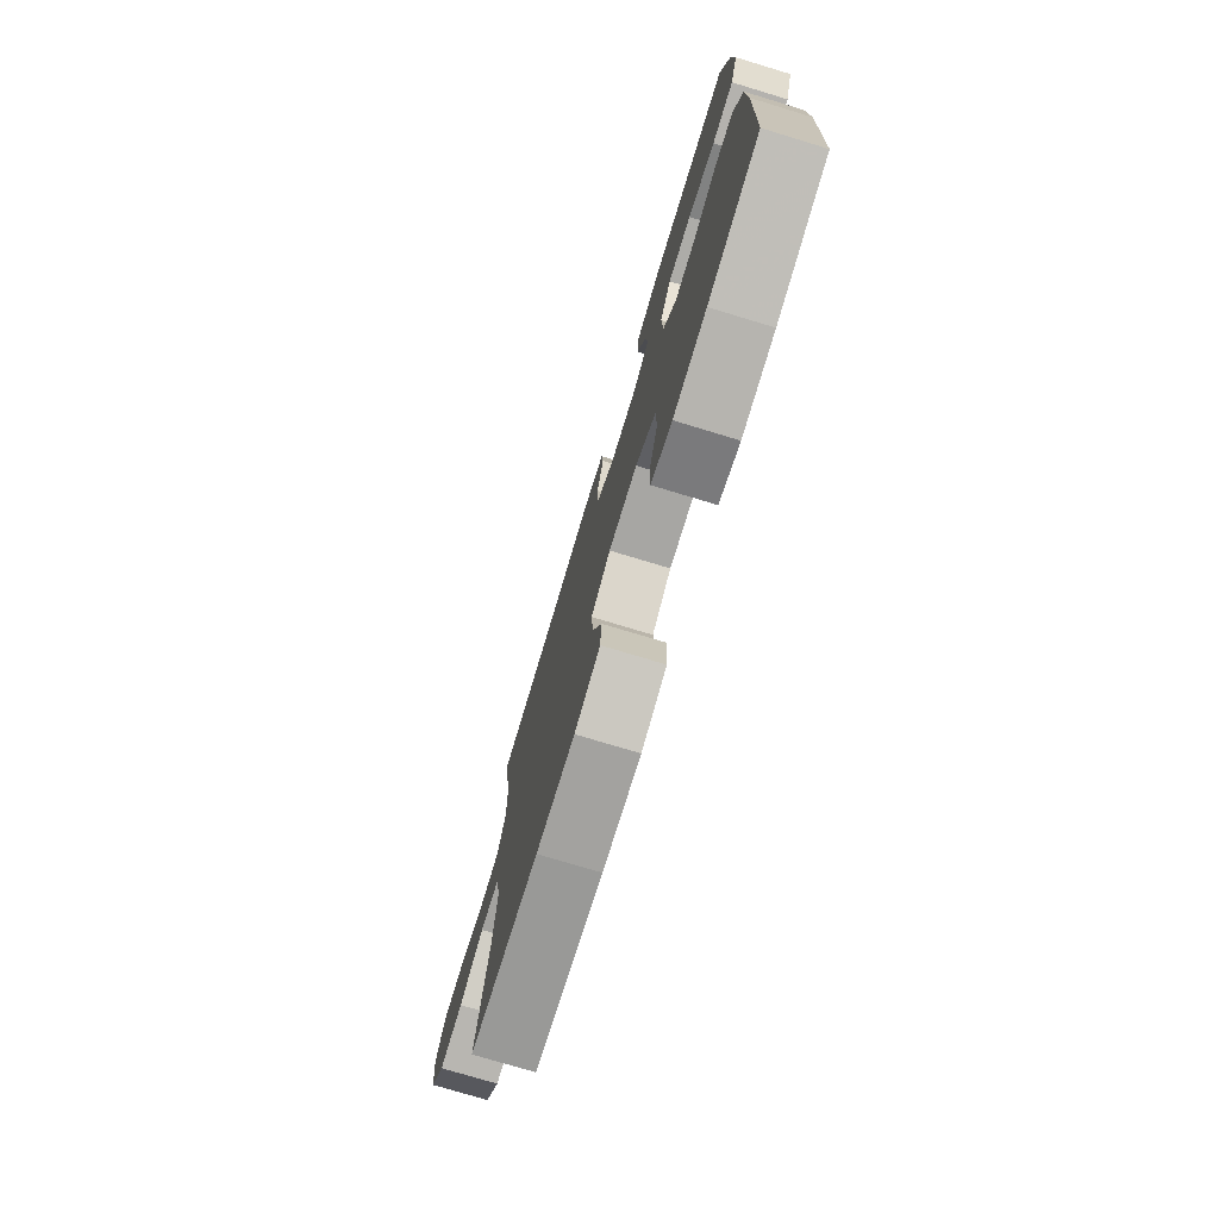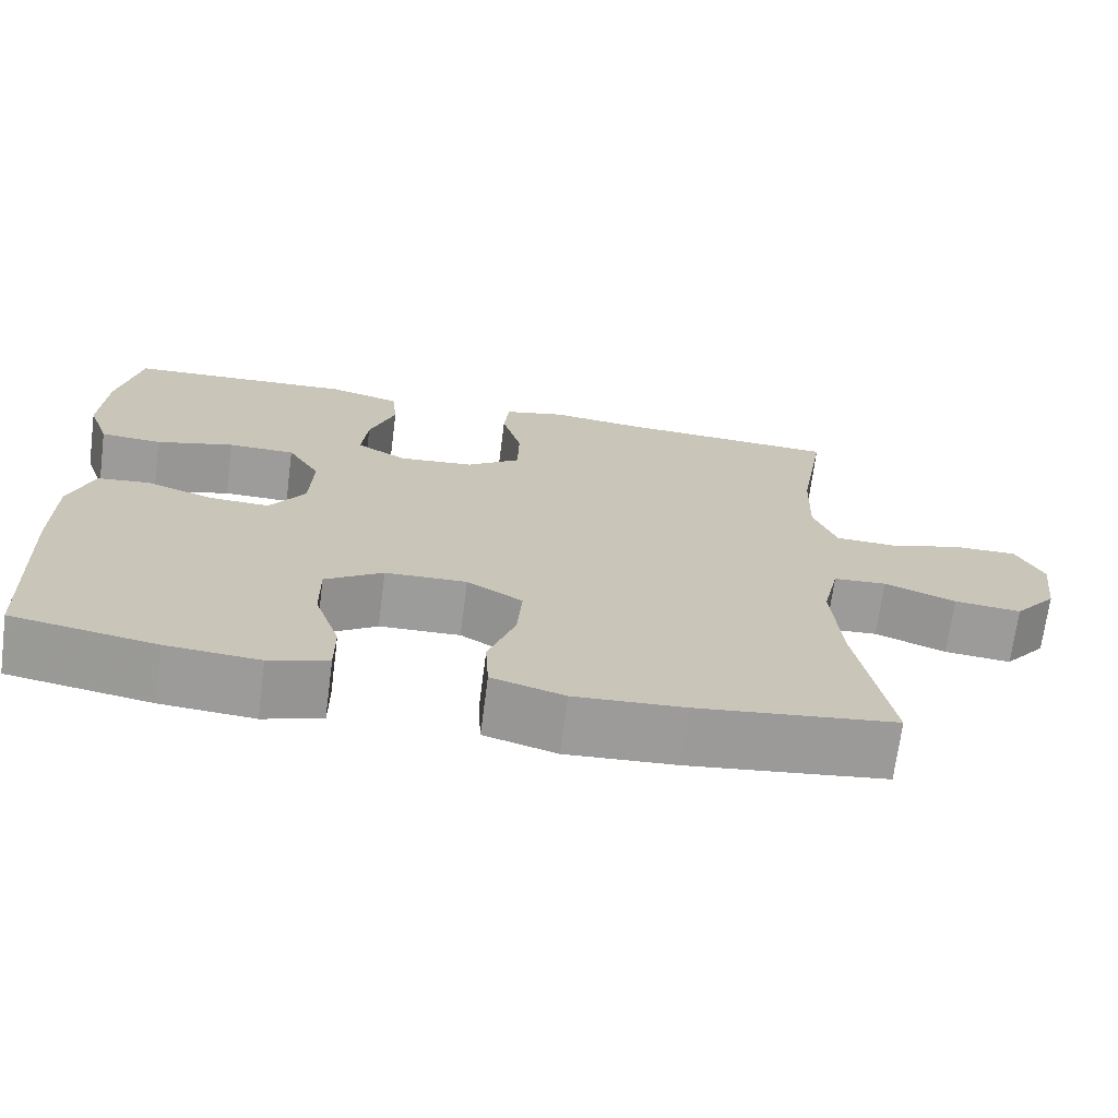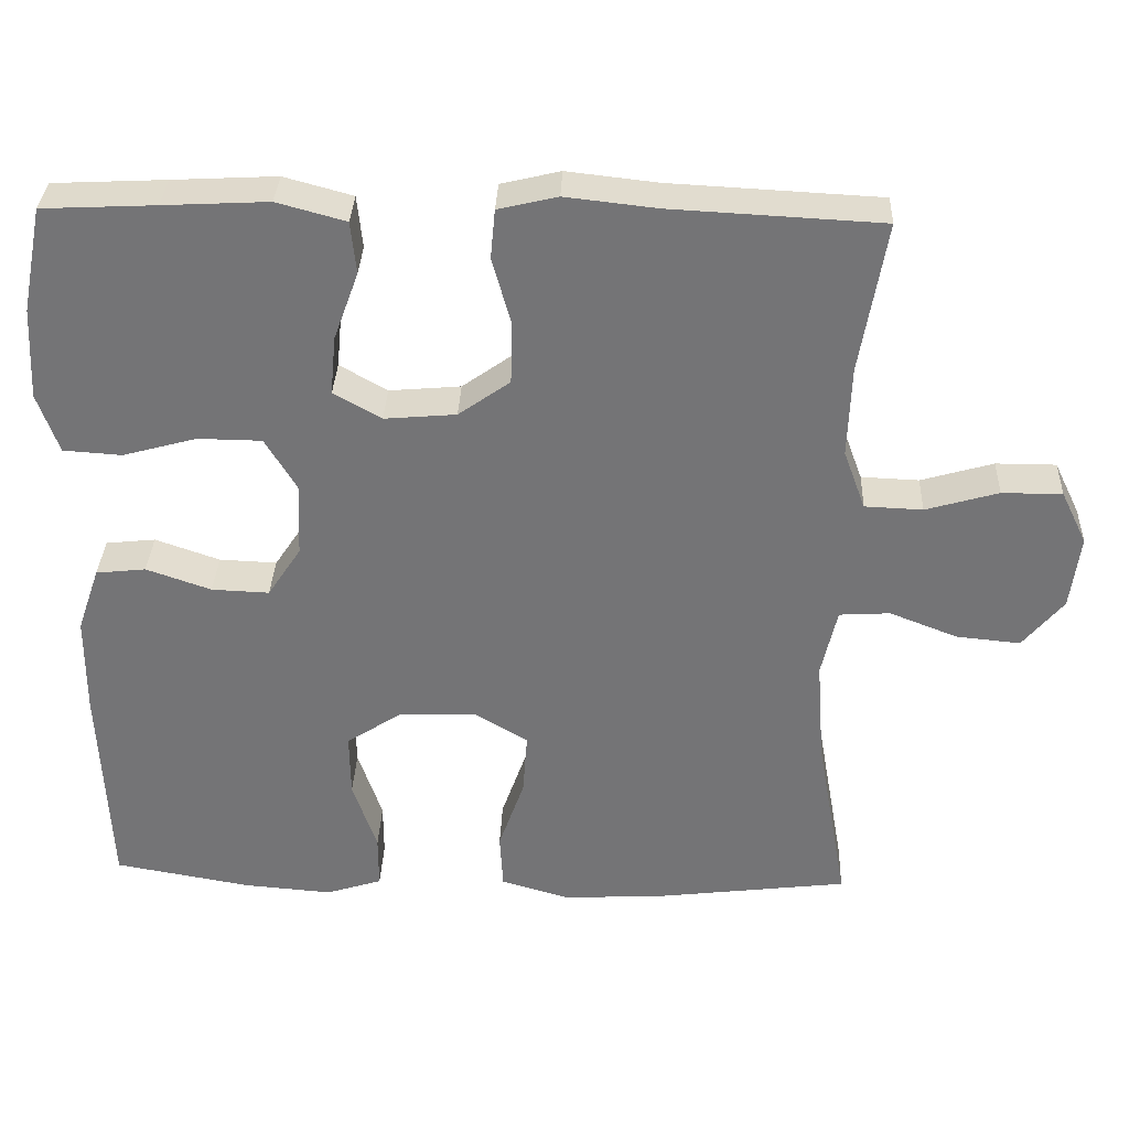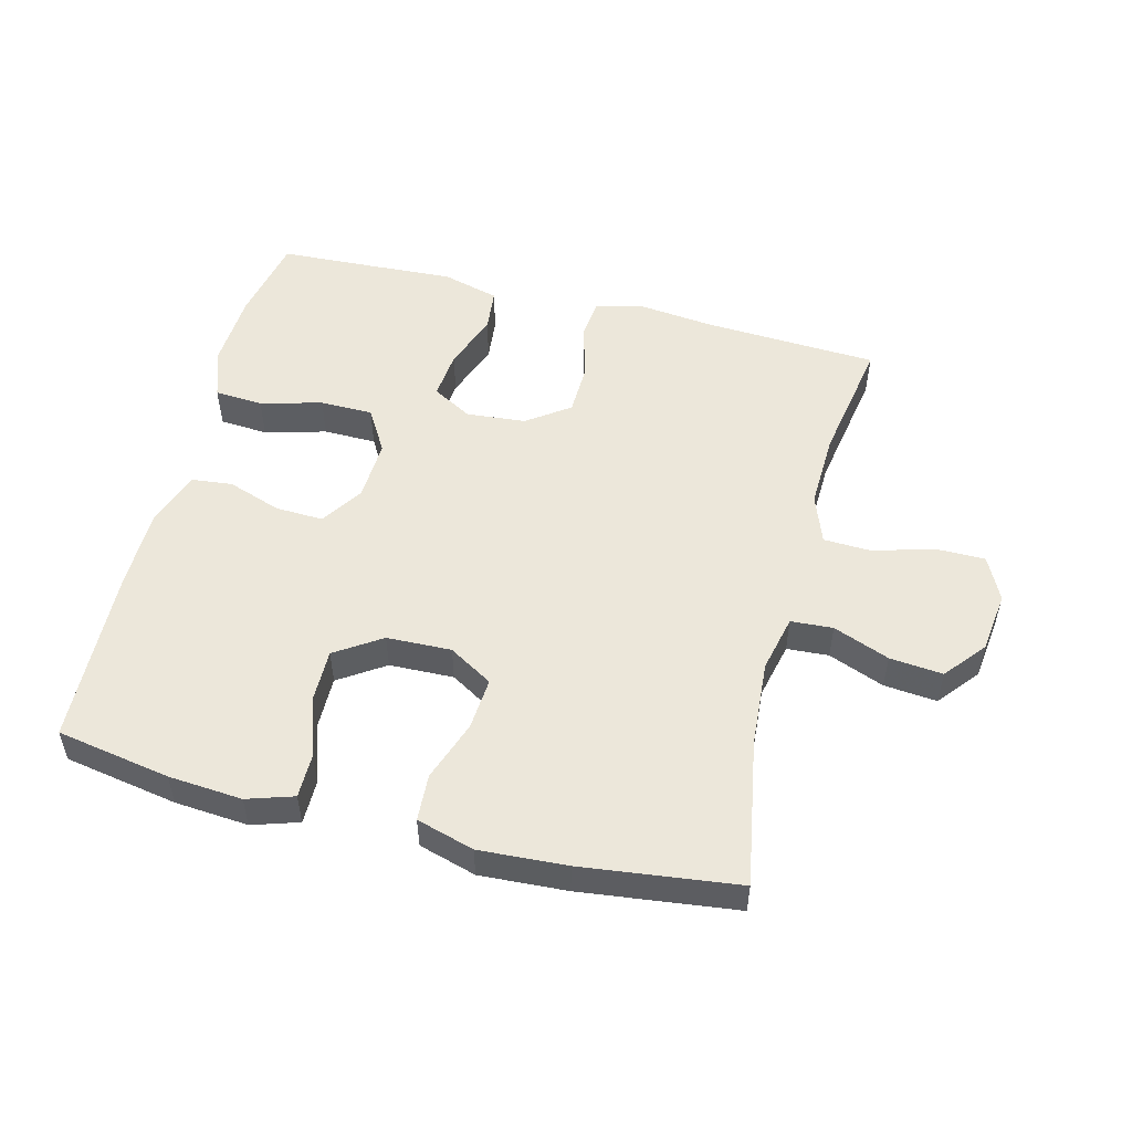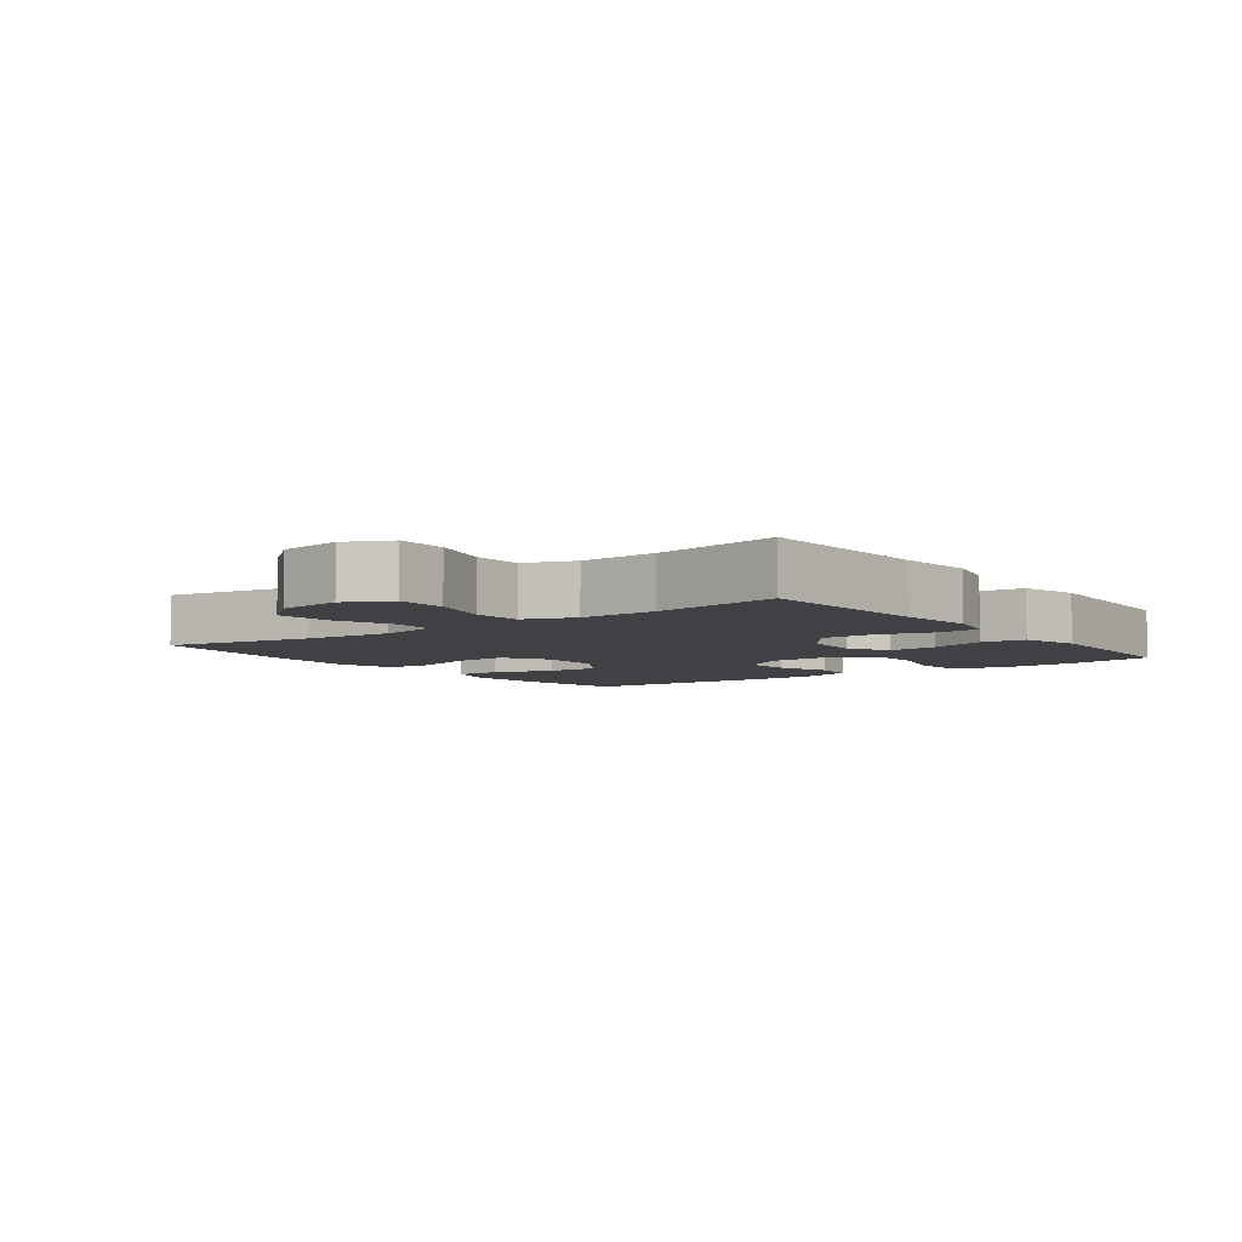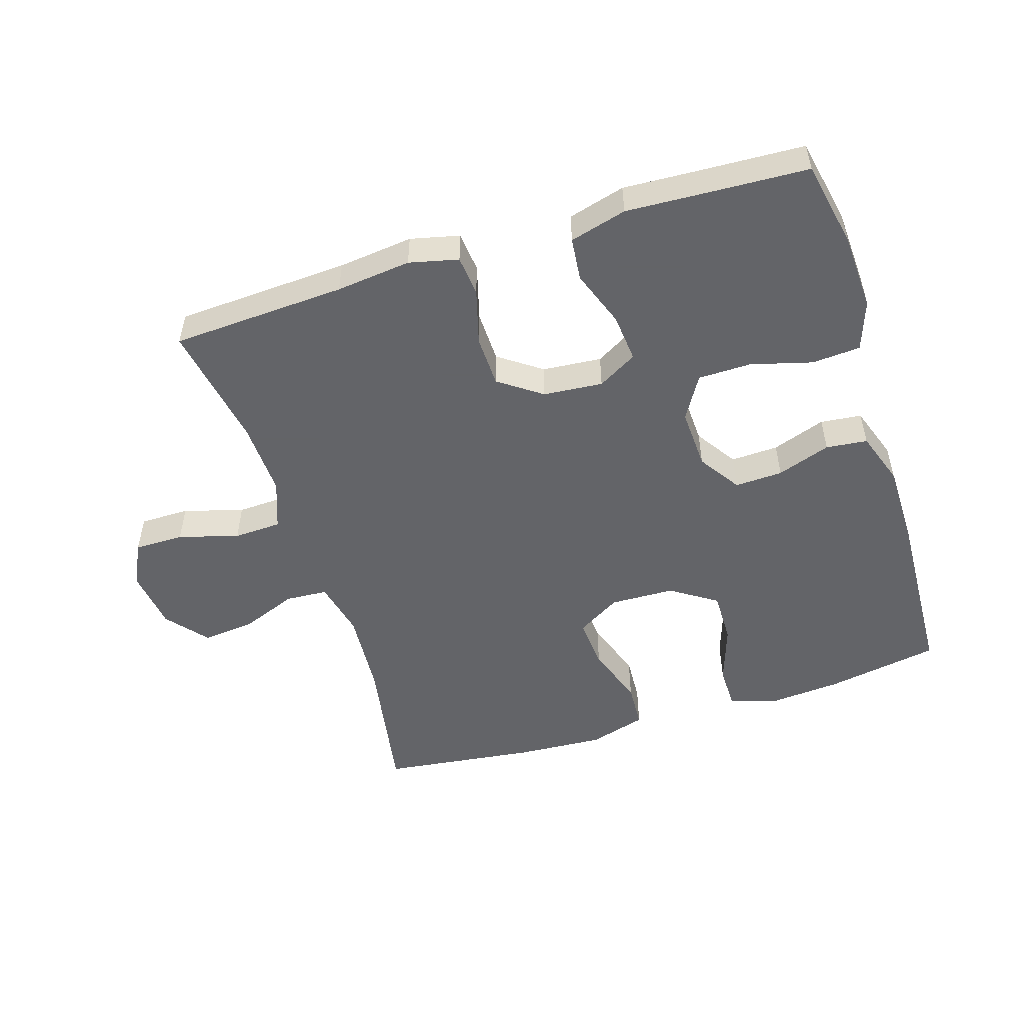
<metadata>
{"format":"obj","ext":"obj","renderer":"f3d","projection":"perspective","resolution":1024,"background":"white","views":[{"elev":-75.9,"azim":73.2,"up":"+Z"},{"elev":-70.0,"azim":172.6,"up":"+Z"},{"elev":33.5,"azim":-177.7,"up":"+Z"},{"elev":52.3,"azim":-165.7,"up":"+Y"},{"elev":-5.7,"azim":-53.3,"up":"+Y"},{"elev":-51.3,"azim":17.5,"up":"+Y"}]}
</metadata>
<code>
v 0.5 0.07 0.5
v 0.527 0.07 0.365
v 0.533 0.07 0.247
v 0.506 0.07 0.17
v 0.431 0.07 0.165
v 0.336 0.07 0.191
v 0.254 0.07 0.19
v 0.214 0.07 0.123
v 0.218 0.07 0.028
v 0.261 0.07 -0.037
v 0.335 0.07 -0.034
v 0.418 0.07 -0.005
v 0.482 0.07 -0.012
v 0.511 0.07 -0.096
v 0.512 0.07 -0.224
v 0.5 0.07 -0.5
v 0.324 0.07 -0.531
v 0.21 0.07 -0.54
v 0.138 0.07 -0.517
v 0.138 0.07 -0.448
v 0.169 0.07 -0.356
v 0.17 0.07 -0.274
v 0.099 0.07 -0.227
v -0.001 0.07 -0.224
v -0.069 0.07 -0.265
v -0.063 0.07 -0.346
v -0.03 0.07 -0.44
v -0.034 0.07 -0.512
v -0.123 0.07 -0.538
v -0.258 0.07 -0.53
v -0.5 0.07 -0.5
v -0.46 0.07 -0.274
v -0.45 0.07 -0.139
v -0.47 0.07 -0.051
v -0.535 0.07 -0.047
v -0.622 0.07 -0.081
v -0.704 0.07 -0.089
v -0.756 0.07 -0.026
v -0.768 0.07 0.069
v -0.735 0.07 0.137
v -0.658 0.07 0.137
v -0.565 0.07 0.11
v -0.491 0.07 0.113
v -0.463 0.07 0.189
v -0.467 0.07 0.306
v -0.5 0.07 0.5
v -0.23 0.07 0.514
v -0.114 0.07 0.527
v -0.038 0.07 0.509
v -0.032 0.07 0.446
v -0.056 0.07 0.36
v -0.054 0.07 0.28
v 0.012 0.07 0.233
v 0.104 0.07 0.225
v 0.165 0.07 0.26
v 0.158 0.07 0.335
v 0.126 0.07 0.423
v 0.133 0.07 0.49
v 0.221 0.07 0.514
v 0.355 0.07 0.507
v 0.5 0 0.5
v 0.527 0 0.365
v 0.533 0 0.247
v 0.506 0 0.17
v 0.431 0 0.165
v 0.336 0 0.191
v 0.254 0 0.19
v 0.214 0 0.123
v 0.218 0 0.028
v 0.261 0 -0.037
v 0.335 0 -0.034
v 0.418 0 -0.005
v 0.482 0 -0.012
v 0.511 0 -0.096
v 0.512 0 -0.224
v 0.5 0 -0.5
v 0.324 0 -0.531
v 0.21 0 -0.54
v 0.138 0 -0.517
v 0.138 0 -0.448
v 0.169 0 -0.356
v 0.17 0 -0.274
v 0.099 0 -0.227
v -0.001 0 -0.224
v -0.069 0 -0.265
v -0.063 0 -0.346
v -0.03 0 -0.44
v -0.034 0 -0.512
v -0.123 0 -0.538
v -0.258 0 -0.53
v -0.5 0 -0.5
v -0.46 0 -0.274
v -0.45 0 -0.139
v -0.47 0 -0.051
v -0.535 0 -0.047
v -0.622 0 -0.081
v -0.704 0 -0.089
v -0.756 0 -0.026
v -0.768 0 0.069
v -0.735 0 0.137
v -0.658 0 0.137
v -0.565 0 0.11
v -0.491 0 0.113
v -0.463 0 0.189
v -0.467 0 0.306
v -0.5 0 0.5
v -0.23 0 0.514
v -0.114 0 0.527
v -0.038 0 0.509
v -0.032 0 0.446
v -0.056 0 0.36
v -0.054 0 0.28
v 0.012 0 0.233
v 0.104 0 0.225
v 0.165 0 0.26
v 0.158 0 0.335
v 0.126 0 0.423
v 0.133 0 0.49
v 0.221 0 0.514
v 0.355 0 0.507
f 57 58 59 60
f 56 57 60 1
f 55 56 1 2
f 54 55 2 3
f 48 49 50 51
f 47 48 51 52
f 45 46 47 52
f 44 45 52 53
f 39 40 41 42
f 39 42 43
f 38 39 43
f 35 36 37 38
f 34 35 38 43
f 33 34 43 44
f 29 30 31 32
f 29 32 33
f 26 27 28 29
f 25 26 29 33
f 24 25 33 44
f 18 19 20 21
f 18 21 22
f 17 18 22
f 16 17 22
f 15 16 22
f 14 15 22 23
f 11 12 13 14
f 10 11 14 23
f 3 4 5 6
f 54 3 6 7
f 53 54 7 8
f 44 53 8 9
f 23 24 44
f 9 10 23 44
f 120 119 118 117
f 61 120 117 116
f 62 61 116 115
f 63 62 115 114
f 111 110 109 108
f 112 111 108 107
f 112 107 106 105
f 113 112 105 104
f 102 101 100 99
f 103 102 99
f 103 99 98
f 98 97 96 95
f 103 98 95 94
f 104 103 94 93
f 92 91 90 89
f 93 92 89
f 89 88 87 86
f 93 89 86 85
f 104 93 85 84
f 81 80 79 78
f 82 81 78
f 82 78 77
f 82 77 76
f 82 76 75
f 83 82 75 74
f 74 73 72 71
f 83 74 71 70
f 66 65 64 63
f 67 66 63 114
f 68 67 114 113
f 69 68 113 104
f 104 84 83
f 104 83 70 69
f 1 61 62 2
f 2 62 63 3
f 3 63 64 4
f 4 64 65 5
f 5 65 66 6
f 6 66 67 7
f 7 67 68 8
f 8 68 69 9
f 9 69 70 10
f 10 70 71 11
f 11 71 72 12
f 12 72 73 13
f 13 73 74 14
f 14 74 75 15
f 15 75 76 16
f 16 76 77 17
f 17 77 78 18
f 18 78 79 19
f 19 79 80 20
f 20 80 81 21
f 21 81 82 22
f 22 82 83 23
f 23 83 84 24
f 24 84 85 25
f 25 85 86 26
f 26 86 87 27
f 27 87 88 28
f 28 88 89 29
f 29 89 90 30
f 30 90 91 31
f 31 91 92 32
f 32 92 93 33
f 33 93 94 34
f 34 94 95 35
f 35 95 96 36
f 36 96 97 37
f 37 97 98 38
f 38 98 99 39
f 39 99 100 40
f 40 100 101 41
f 41 101 102 42
f 42 102 103 43
f 43 103 104 44
f 44 104 105 45
f 45 105 106 46
f 46 106 107 47
f 47 107 108 48
f 48 108 109 49
f 49 109 110 50
f 50 110 111 51
f 51 111 112 52
f 52 112 113 53
f 53 113 114 54
f 54 114 115 55
f 55 115 116 56
f 56 116 117 57
f 57 117 118 58
f 58 118 119 59
f 59 119 120 60
f 60 120 61 1

</code>
